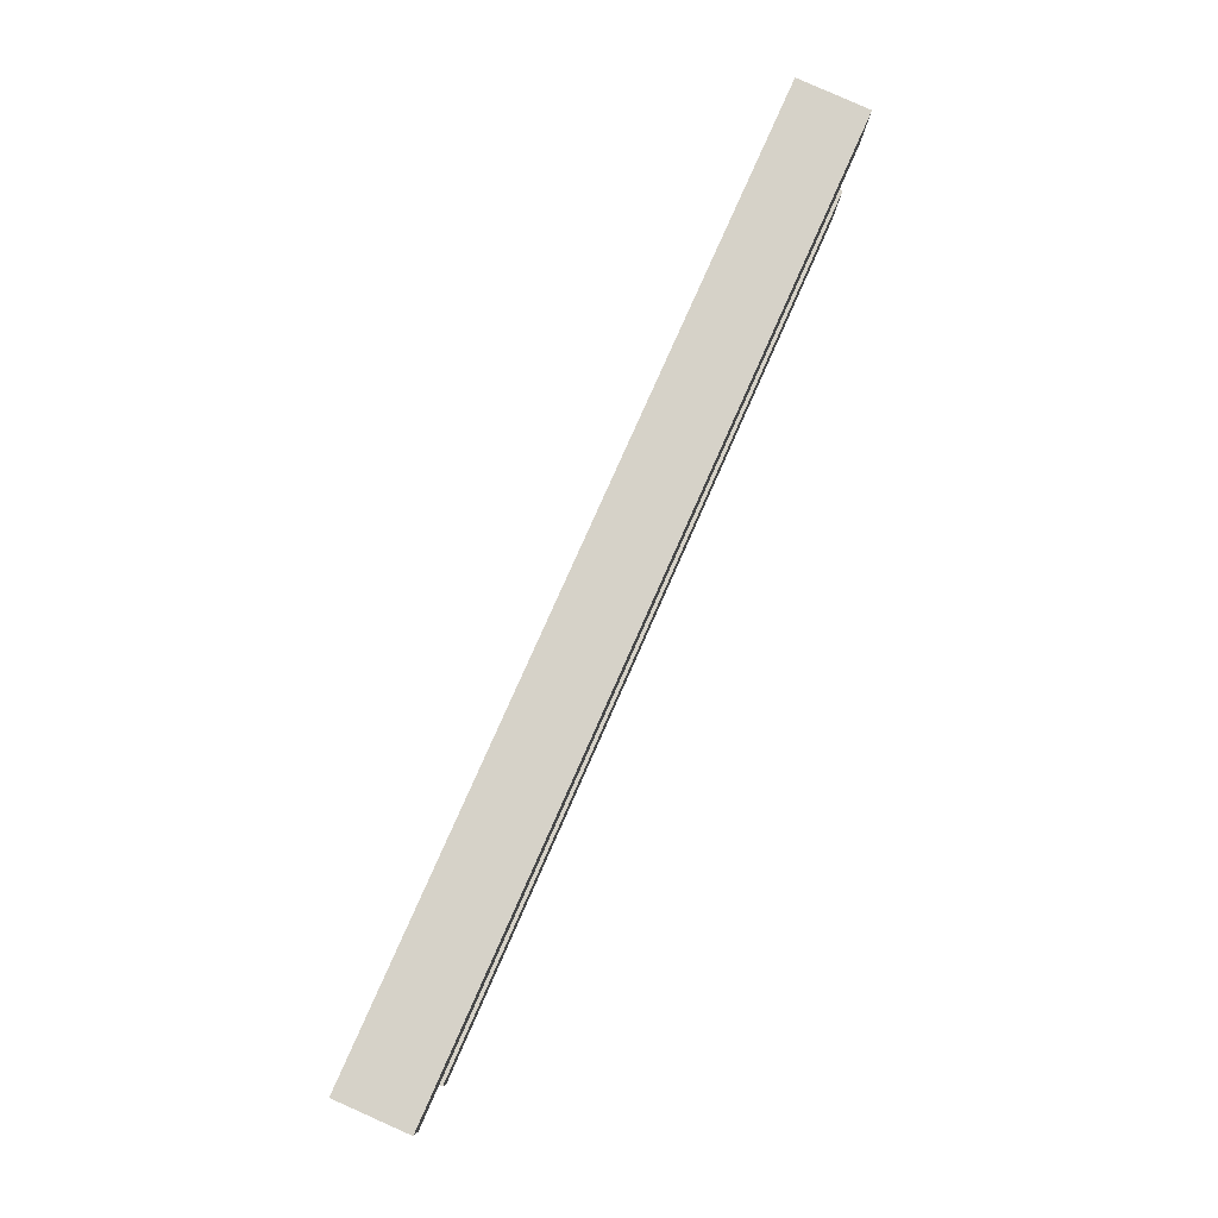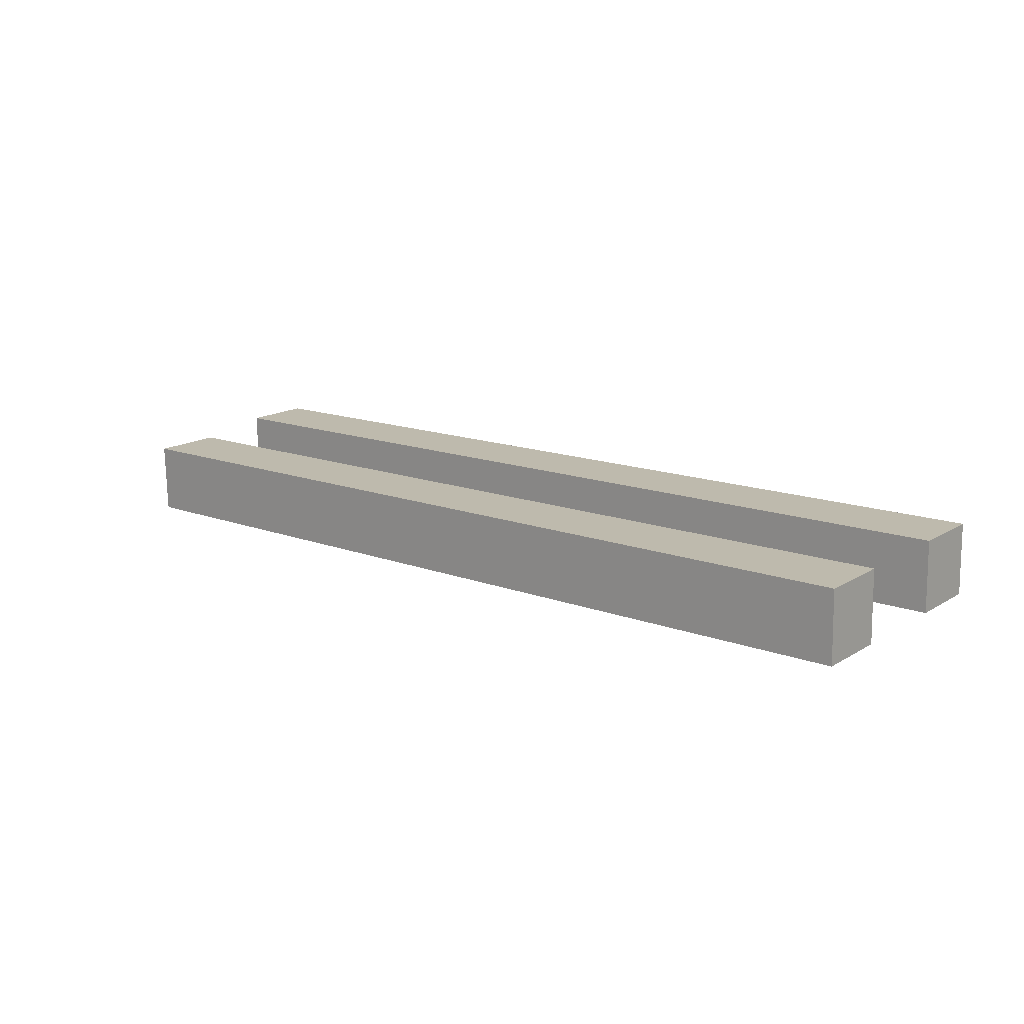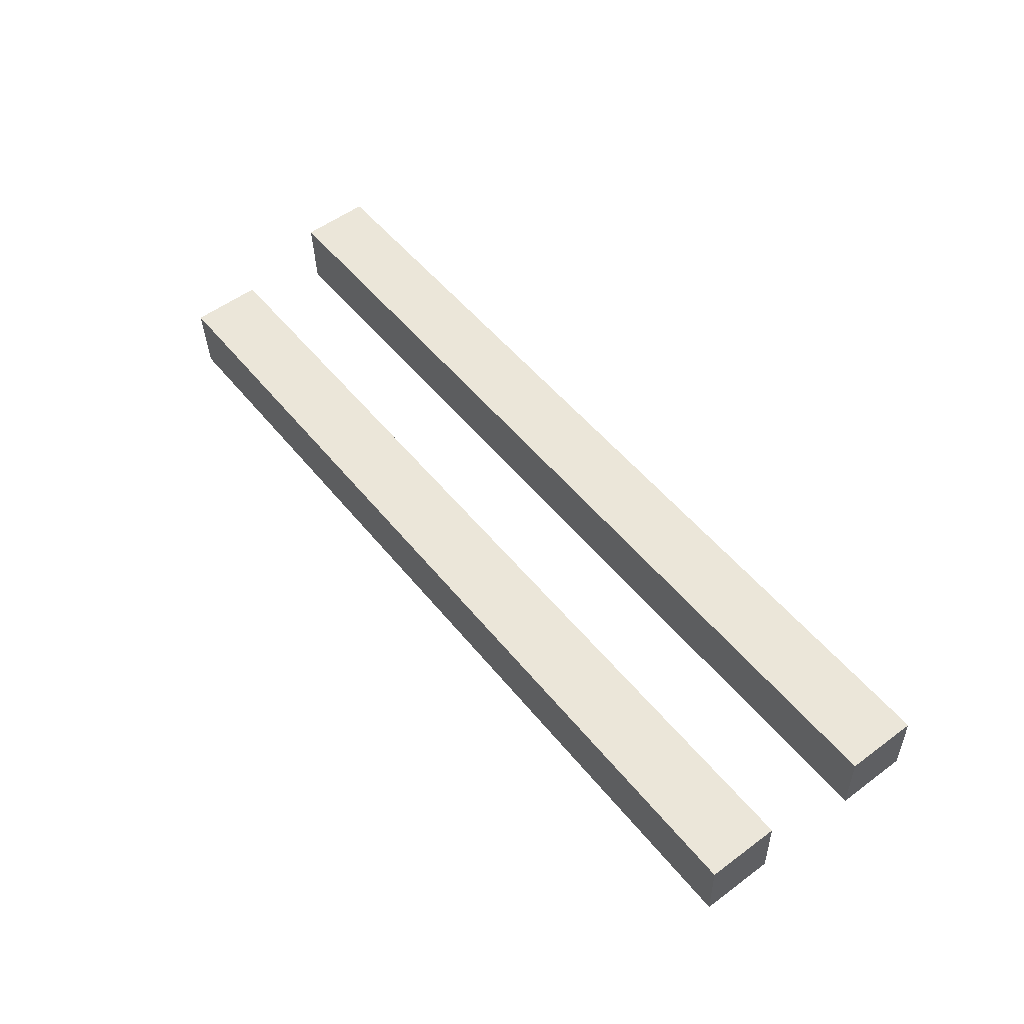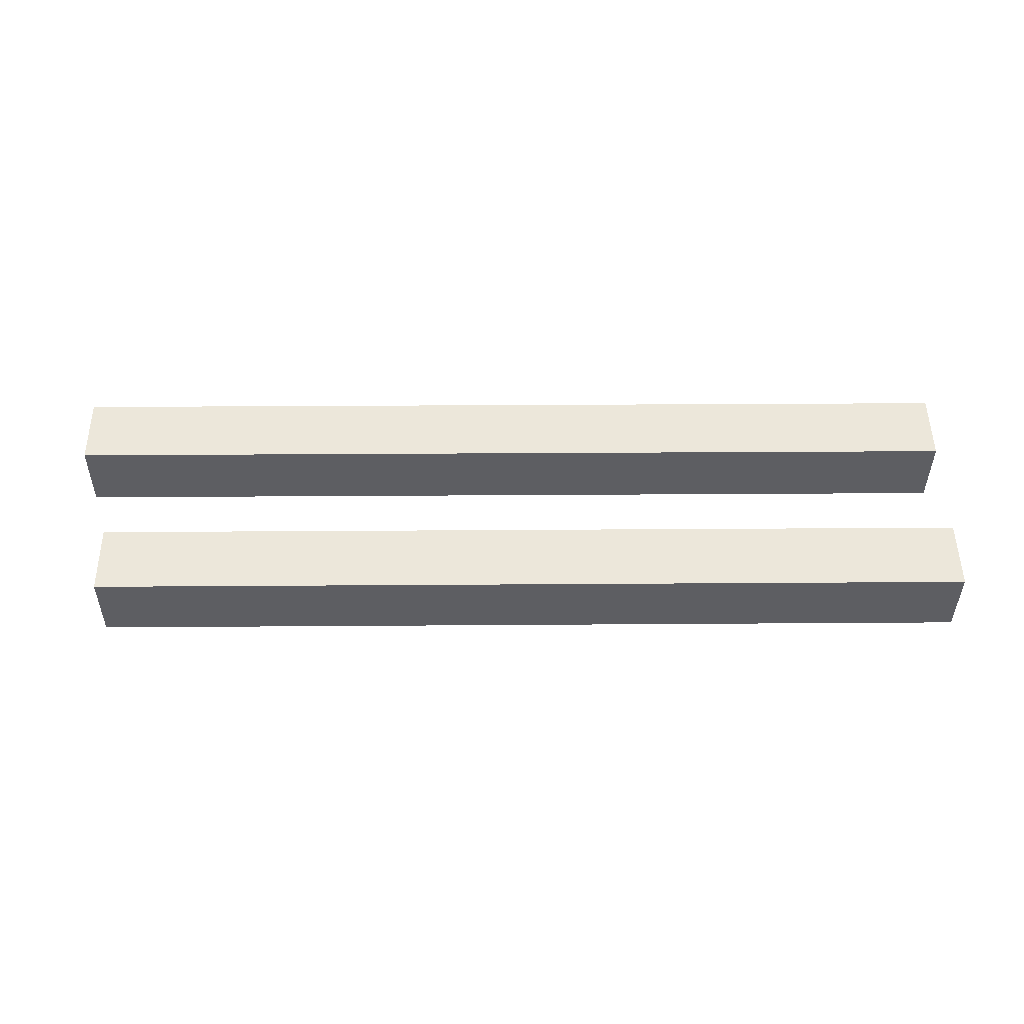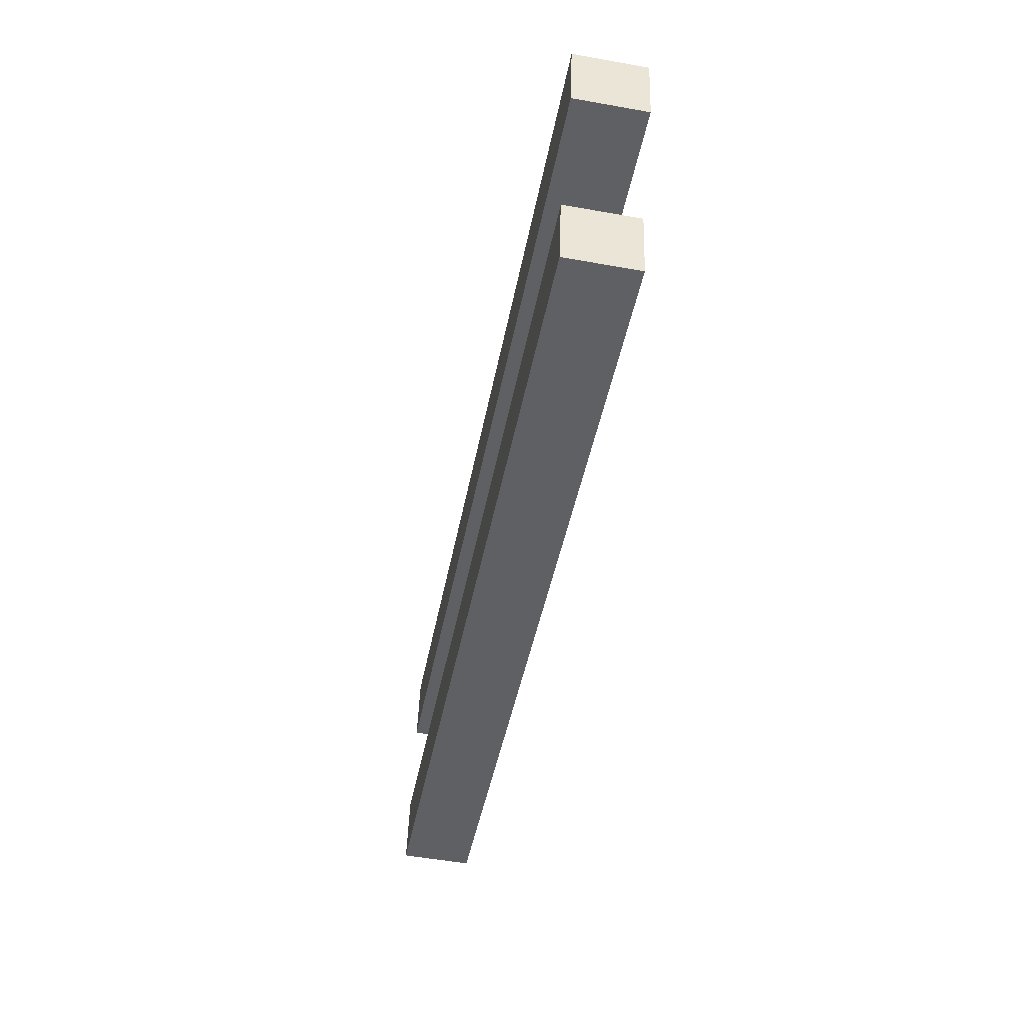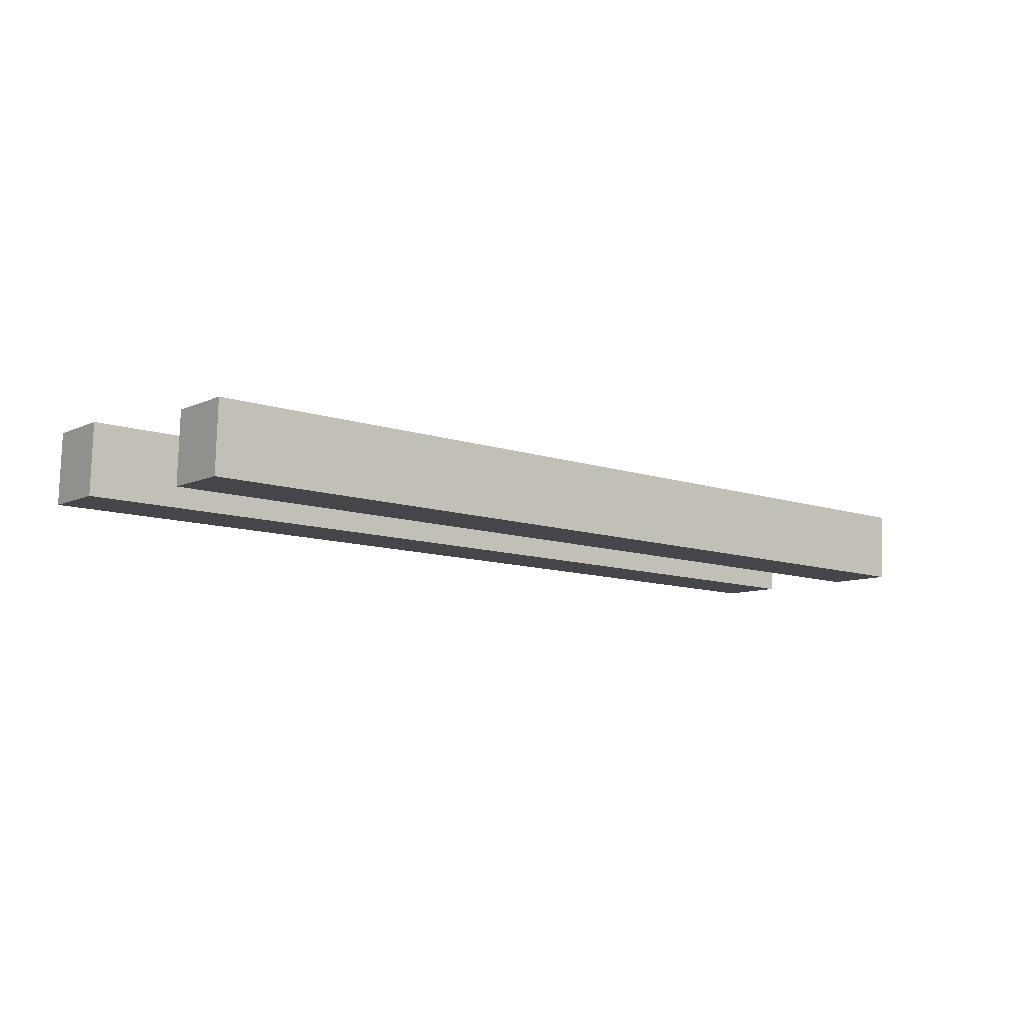
<metadata>
{"format":"obj","ext":"obj","renderer":"f3d","projection":"perspective","resolution":1024,"background":"white","views":[{"elev":78.3,"azim":-65.9,"up":"+Y"},{"elev":13.9,"azim":39.4,"up":"+Z"},{"elev":52.0,"azim":52.0,"up":"+Z"},{"elev":48.8,"azim":-0.8,"up":"+Z"},{"elev":-43.7,"azim":-100.2,"up":"+Y"},{"elev":-10.9,"azim":-38.4,"up":"+Z"}]}
</metadata>
<code>
v 0.3841 -0.4349 2.103
v 0.3842 -0.4149 2.104
v 0.3843 -0.4156 2.124
v 0.3842 -0.4356 2.123
v 0.1243 -0.4149 2.125
v 0.1242 -0.4142 2.105
v 0.1241 -0.4342 2.104
v 0.1242 -0.4349 2.124
v 0.3843 -0.4156 2.124
v 0.1243 -0.4149 2.125
v 0.1242 -0.4349 2.124
v 0.3842 -0.4356 2.123
v 0.1241 -0.4342 2.104
v 0.1242 -0.4142 2.105
v 0.3842 -0.4149 2.104
v 0.3841 -0.4349 2.103
v 0.1242 -0.4349 2.124
v 0.1241 -0.4342 2.104
v 0.3841 -0.4349 2.103
v 0.3842 -0.4356 2.123
v 0.3842 -0.4149 2.104
v 0.1242 -0.4142 2.105
v 0.1243 -0.4149 2.125
v 0.3843 -0.4156 2.124
v 0.384 -0.4849 2.101
v 0.384 -0.4649 2.102
v 0.3841 -0.4656 2.122
v 0.3841 -0.4856 2.121
v 0.1341 -0.4649 2.123
v 0.134 -0.4642 2.103
v 0.134 -0.4842 2.103
v 0.1341 -0.4849 2.123
v 0.3841 -0.4656 2.122
v 0.1341 -0.4649 2.123
v 0.1341 -0.4849 2.123
v 0.3841 -0.4856 2.121
v 0.134 -0.4842 2.103
v 0.134 -0.4642 2.103
v 0.384 -0.4649 2.102
v 0.384 -0.4849 2.101
v 0.1341 -0.4849 2.123
v 0.134 -0.4842 2.103
v 0.384 -0.4849 2.101
v 0.3841 -0.4856 2.121
v 0.384 -0.4649 2.102
v 0.134 -0.4642 2.103
v 0.1341 -0.4649 2.123
v 0.3841 -0.4656 2.122
f 1 2 3
f 1 3 4
f 5 6 7
f 5 7 8
f 9 10 11
f 9 11 12
f 13 14 15
f 13 15 16
f 17 18 19
f 17 19 20
f 21 22 23
f 21 23 24
f 25 26 27
f 25 27 28
f 29 30 31
f 29 31 32
f 33 34 35
f 33 35 36
f 37 38 39
f 37 39 40
f 41 42 43
f 41 43 44
f 45 46 47
f 45 47 48

</code>
